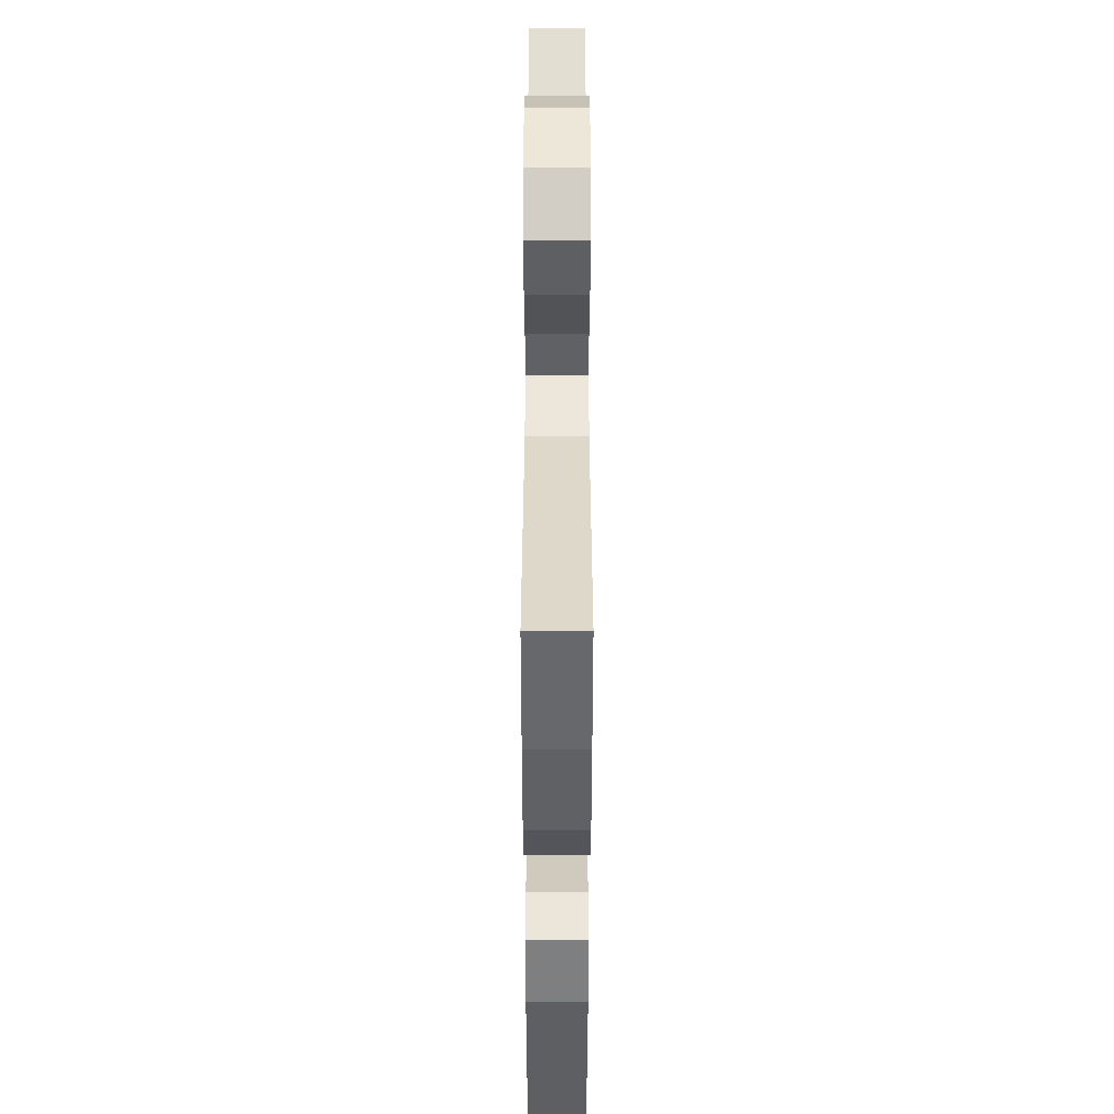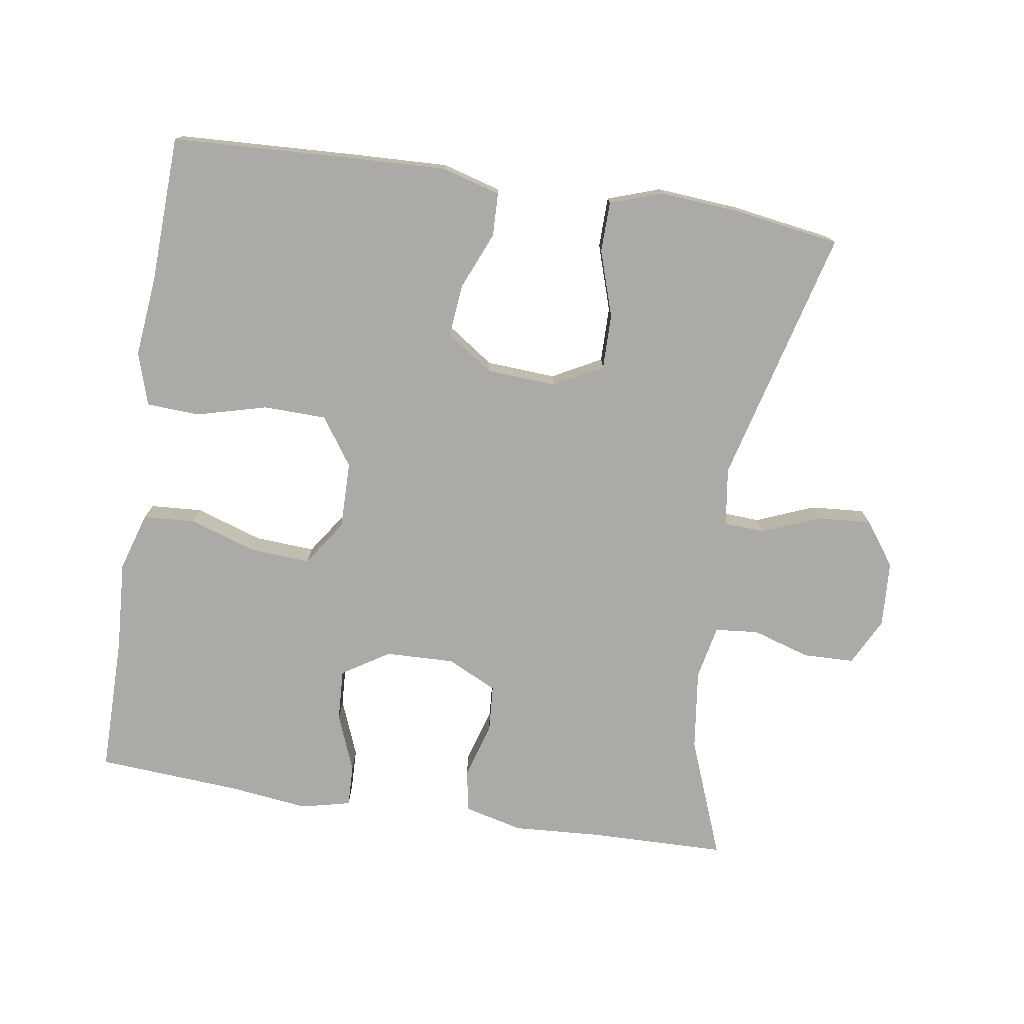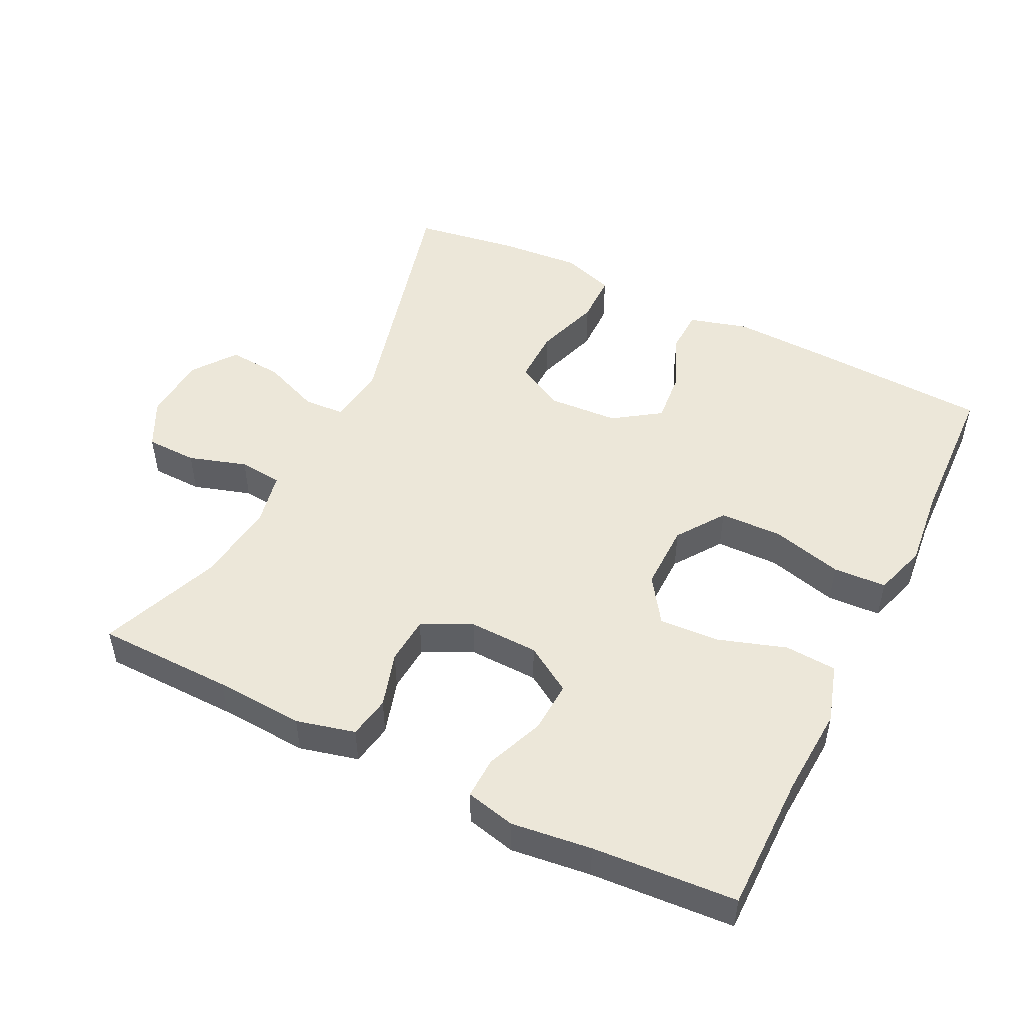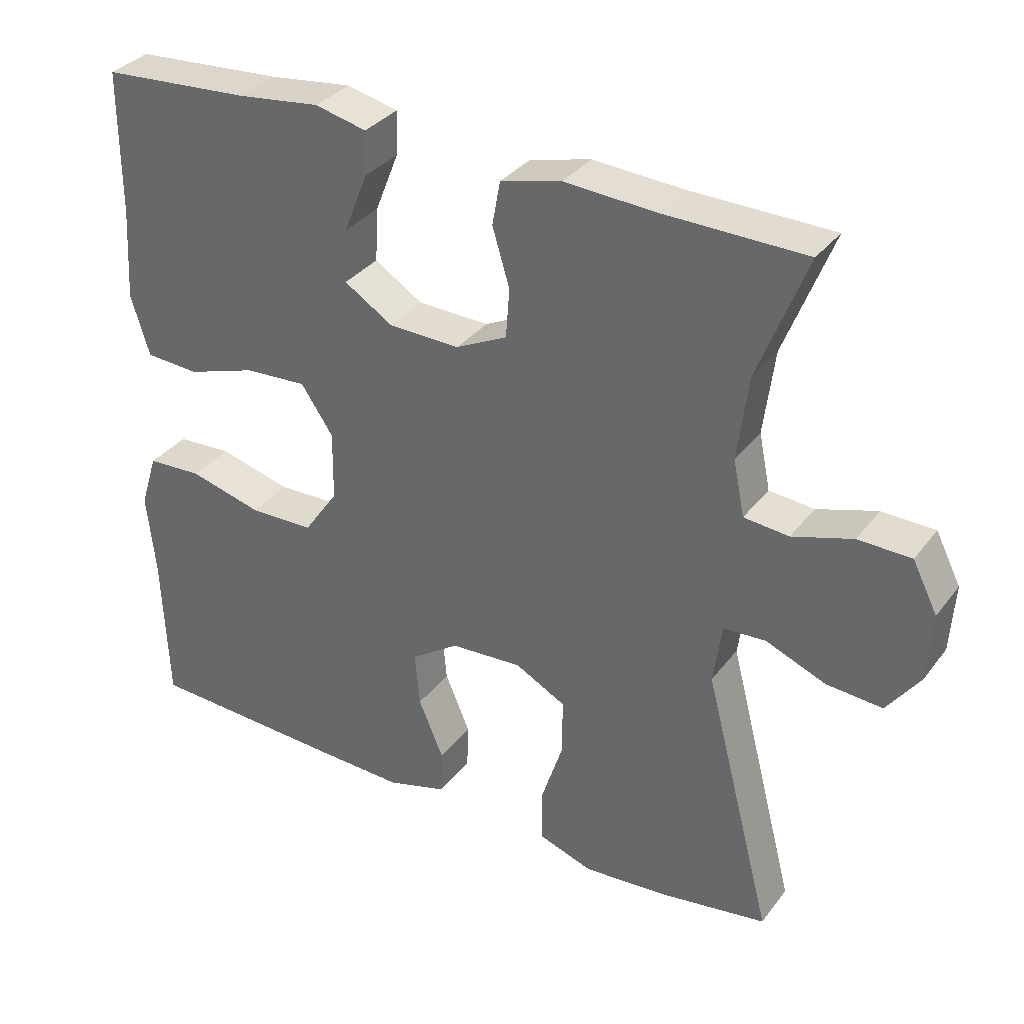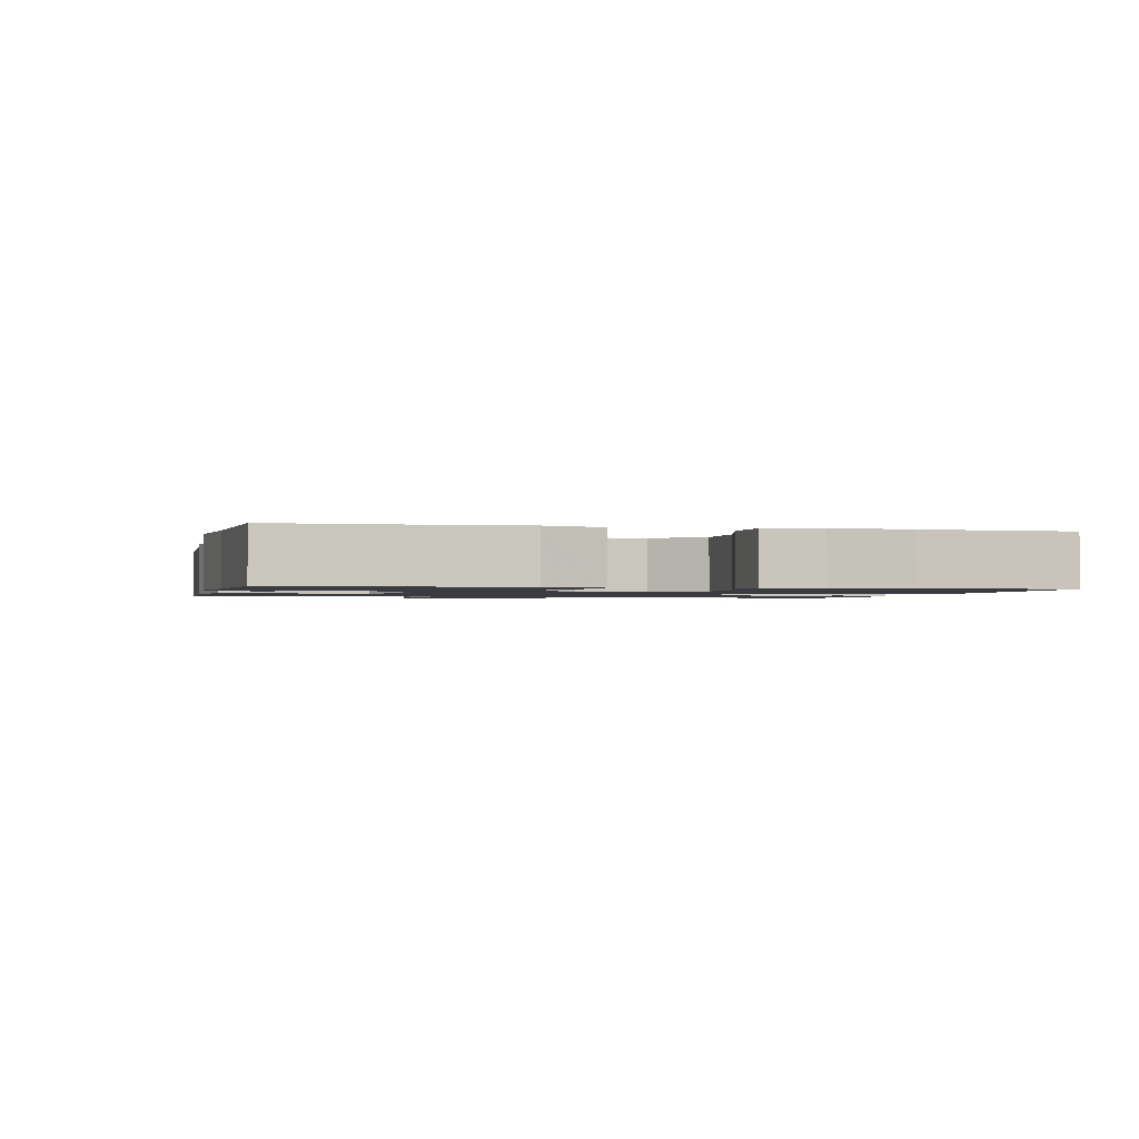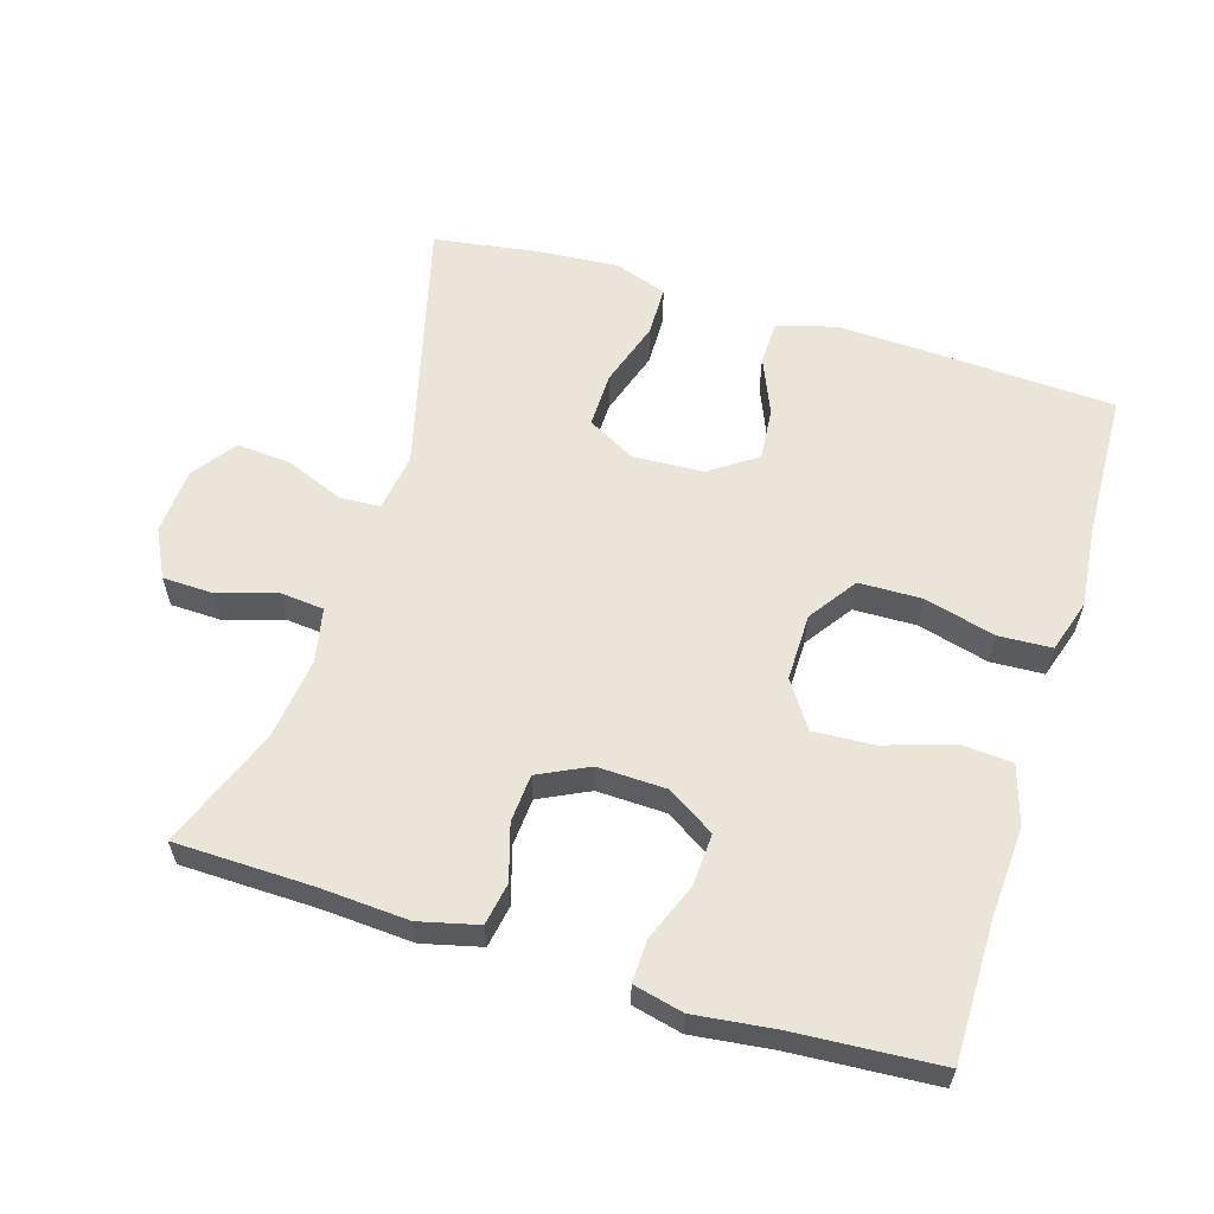
<metadata>
{"format":"obj","ext":"obj","renderer":"f3d","projection":"perspective","resolution":1024,"background":"white","views":[{"elev":-43.9,"azim":-90.0,"up":"+Z"},{"elev":-75.7,"azim":171.2,"up":"+Y"},{"elev":49.6,"azim":26.3,"up":"+Y"},{"elev":33.5,"azim":-148.7,"up":"+Z"},{"elev":-1.4,"azim":76.9,"up":"+Y"},{"elev":59.4,"azim":17.1,"up":"+Y"}]}
</metadata>
<code>
v 0.5 0.07 0.5
v 0.5 0.07 0.3
v 0.508 0.07 0.17
v 0.482 0.07 0.085
v 0.407 0.07 0.08
v 0.309 0.07 0.112
v 0.222 0.07 0.117
v 0.177 0.07 0.051
v 0.178 0.07 -0.046
v 0.226 0.07 -0.115
v 0.317 0.07 -0.117
v 0.419 0.07 -0.09
v 0.496 0.07 -0.094
v 0.52 0.07 -0.17
v 0.508 0.07 -0.287
v 0.5 0.07 -0.5
v 0.23 0.07 -0.513
v 0.098 0.07 -0.518
v 0.013 0.07 -0.494
v 0.011 0.07 -0.431
v 0.046 0.07 -0.348
v 0.053 0.07 -0.272
v -0.014 0.07 -0.226
v -0.115 0.07 -0.22
v -0.186 0.07 -0.258
v -0.185 0.07 -0.338
v -0.154 0.07 -0.433
v -0.155 0.07 -0.506
v -0.231 0.07 -0.532
v -0.349 0.07 -0.523
v -0.5 0.07 -0.5
v -0.404 0.07 -0.128
v -0.416 0.07 -0.043
v -0.475 0.07 -0.04
v -0.559 0.07 -0.074
v -0.637 0.07 -0.08
v -0.683 0.07 -0.017
v -0.689 0.07 0.079
v -0.654 0.07 0.148
v -0.58 0.07 0.15
v -0.496 0.07 0.124
v -0.433 0.07 0.13
v -0.417 0.07 0.208
v -0.432 0.07 0.326
v -0.5 0.07 0.5
v -0.302 0.07 0.504
v -0.174 0.07 0.512
v -0.089 0.07 0.491
v -0.078 0.07 0.43
v -0.102 0.07 0.35
v -0.097 0.07 0.281
v -0.025 0.07 0.246
v 0.075 0.07 0.249
v 0.143 0.07 0.292
v 0.139 0.07 0.367
v 0.106 0.07 0.45
v 0.104 0.07 0.511
v 0.176 0.07 0.528
v 0.292 0.07 0.514
v 0.5 0 0.5
v 0.5 0 0.3
v 0.508 0 0.17
v 0.482 0 0.085
v 0.407 0 0.08
v 0.309 0 0.112
v 0.222 0 0.117
v 0.177 0 0.051
v 0.178 0 -0.046
v 0.226 0 -0.115
v 0.317 0 -0.117
v 0.419 0 -0.09
v 0.496 0 -0.094
v 0.52 0 -0.17
v 0.508 0 -0.287
v 0.5 0 -0.5
v 0.23 0 -0.513
v 0.098 0 -0.518
v 0.013 0 -0.494
v 0.011 0 -0.431
v 0.046 0 -0.348
v 0.053 0 -0.272
v -0.014 0 -0.226
v -0.115 0 -0.22
v -0.186 0 -0.258
v -0.185 0 -0.338
v -0.154 0 -0.433
v -0.155 0 -0.506
v -0.231 0 -0.532
v -0.349 0 -0.523
v -0.5 0 -0.5
v -0.404 0 -0.128
v -0.416 0 -0.043
v -0.475 0 -0.04
v -0.559 0 -0.074
v -0.637 0 -0.08
v -0.683 0 -0.017
v -0.689 0 0.079
v -0.654 0 0.148
v -0.58 0 0.15
v -0.496 0 0.124
v -0.433 0 0.13
v -0.417 0 0.208
v -0.432 0 0.326
v -0.5 0 0.5
v -0.302 0 0.504
v -0.174 0 0.512
v -0.089 0 0.491
v -0.078 0 0.43
v -0.102 0 0.35
v -0.097 0 0.281
v -0.025 0 0.246
v 0.075 0 0.249
v 0.143 0 0.292
v 0.139 0 0.367
v 0.106 0 0.45
v 0.104 0 0.511
v 0.176 0 0.528
v 0.292 0 0.514
f 57 58 59
f 56 57 59
f 55 56 59
f 59 1 2
f 55 59 2
f 54 55 2
f 4 5 6
f 3 4 6
f 2 3 6
f 54 2 6
f 53 54 6
f 52 53 6 7
f 51 52 7 8
f 48 49 50
f 47 48 50
f 46 47 50
f 46 50 51
f 45 46 51
f 44 45 51
f 51 8 9
f 44 51 9
f 43 44 9
f 39 40 41
f 38 39 41
f 37 38 41
f 36 37 41
f 35 36 41
f 34 35 41
f 33 34 41 42
f 43 9 10
f 42 43 10
f 33 42 10
f 32 33 10
f 30 31 32
f 29 30 32
f 28 29 32
f 27 28 32
f 26 27 32
f 19 20 21
f 18 19 21
f 17 18 21
f 16 17 21
f 15 16 21
f 15 21 22
f 14 15 22
f 13 14 22
f 12 13 22
f 11 12 22
f 10 11 22 23
f 25 26 32
f 24 25 32
f 10 23 24 32
f 118 117 116
f 118 116 115
f 118 115 114
f 61 60 118
f 61 118 114
f 61 114 113
f 65 64 63
f 65 63 62
f 65 62 61
f 65 61 113
f 65 113 112
f 66 65 112 111
f 67 66 111 110
f 109 108 107
f 109 107 106
f 109 106 105
f 110 109 105
f 110 105 104
f 110 104 103
f 68 67 110
f 68 110 103
f 68 103 102
f 100 99 98
f 100 98 97
f 100 97 96
f 100 96 95
f 100 95 94
f 100 94 93
f 101 100 93 92
f 69 68 102
f 69 102 101
f 69 101 92
f 69 92 91
f 91 90 89
f 91 89 88
f 91 88 87
f 91 87 86
f 91 86 85
f 80 79 78
f 80 78 77
f 80 77 76
f 80 76 75
f 80 75 74
f 81 80 74
f 81 74 73
f 81 73 72
f 81 72 71
f 81 71 70
f 82 81 70 69
f 91 85 84
f 91 84 83
f 91 83 82 69
f 1 60 61 2
f 2 61 62 3
f 3 62 63 4
f 4 63 64 5
f 5 64 65 6
f 6 65 66 7
f 7 66 67 8
f 8 67 68 9
f 9 68 69 10
f 10 69 70 11
f 11 70 71 12
f 12 71 72 13
f 13 72 73 14
f 14 73 74 15
f 15 74 75 16
f 16 75 76 17
f 17 76 77 18
f 18 77 78 19
f 19 78 79 20
f 20 79 80 21
f 21 80 81 22
f 22 81 82 23
f 23 82 83 24
f 24 83 84 25
f 25 84 85 26
f 26 85 86 27
f 27 86 87 28
f 28 87 88 29
f 29 88 89 30
f 30 89 90 31
f 31 90 91 32
f 32 91 92 33
f 33 92 93 34
f 34 93 94 35
f 35 94 95 36
f 36 95 96 37
f 37 96 97 38
f 38 97 98 39
f 39 98 99 40
f 40 99 100 41
f 41 100 101 42
f 42 101 102 43
f 43 102 103 44
f 44 103 104 45
f 45 104 105 46
f 46 105 106 47
f 47 106 107 48
f 48 107 108 49
f 49 108 109 50
f 50 109 110 51
f 51 110 111 52
f 52 111 112 53
f 53 112 113 54
f 54 113 114 55
f 55 114 115 56
f 56 115 116 57
f 57 116 117 58
f 58 117 118 59
f 59 118 60 1

</code>
